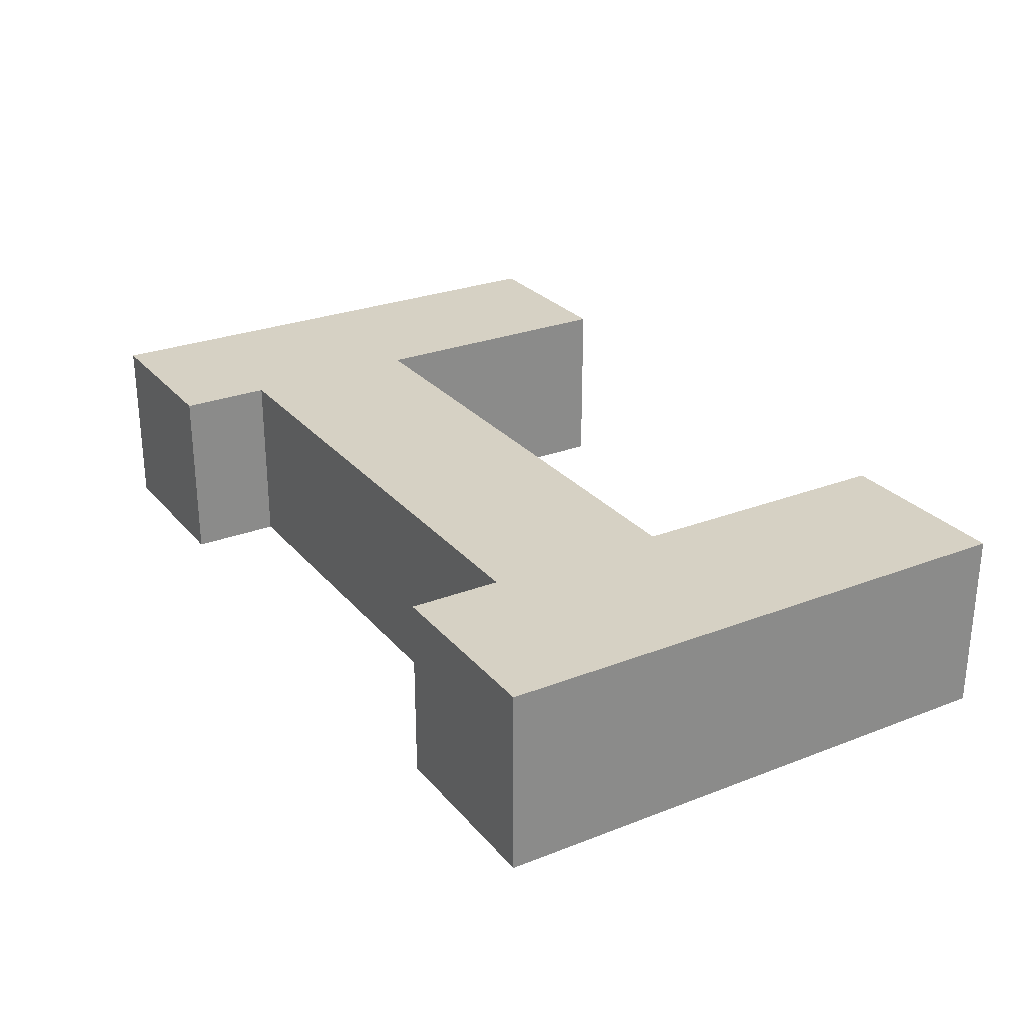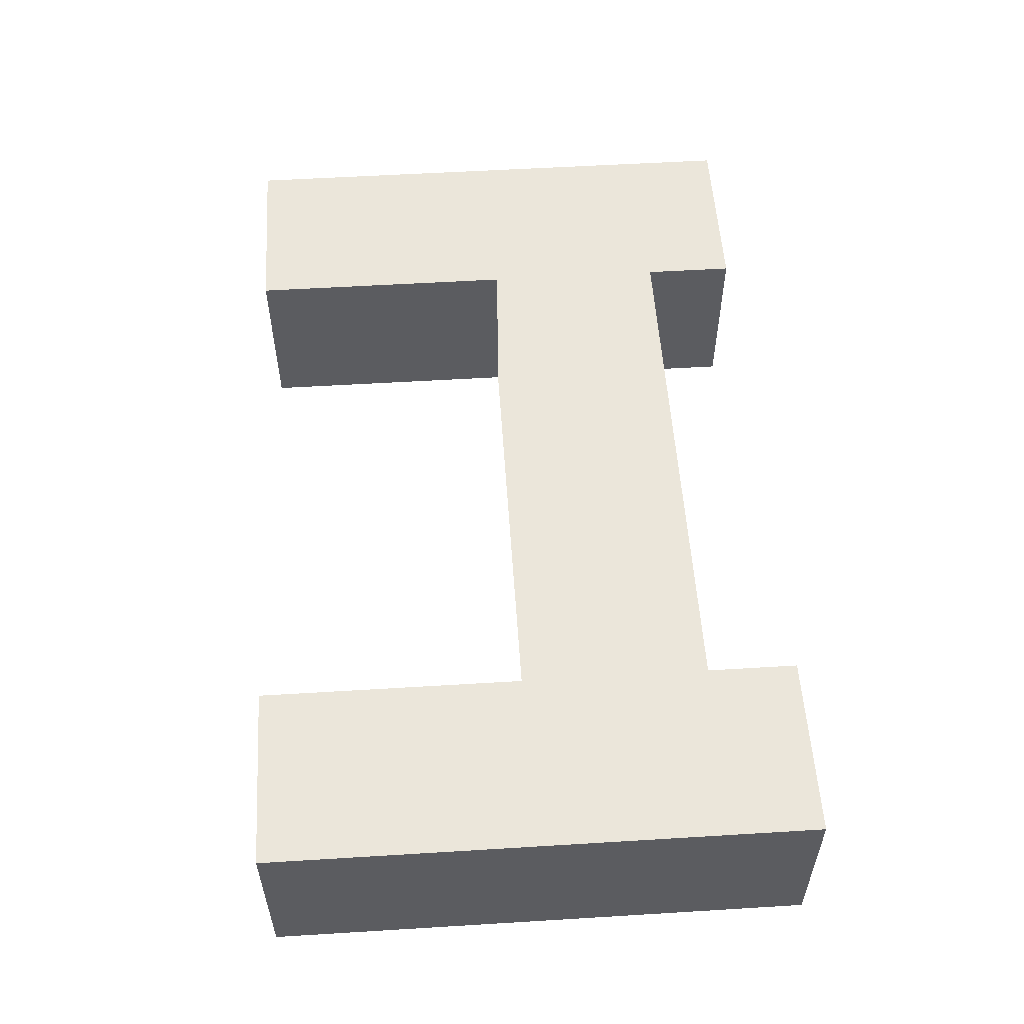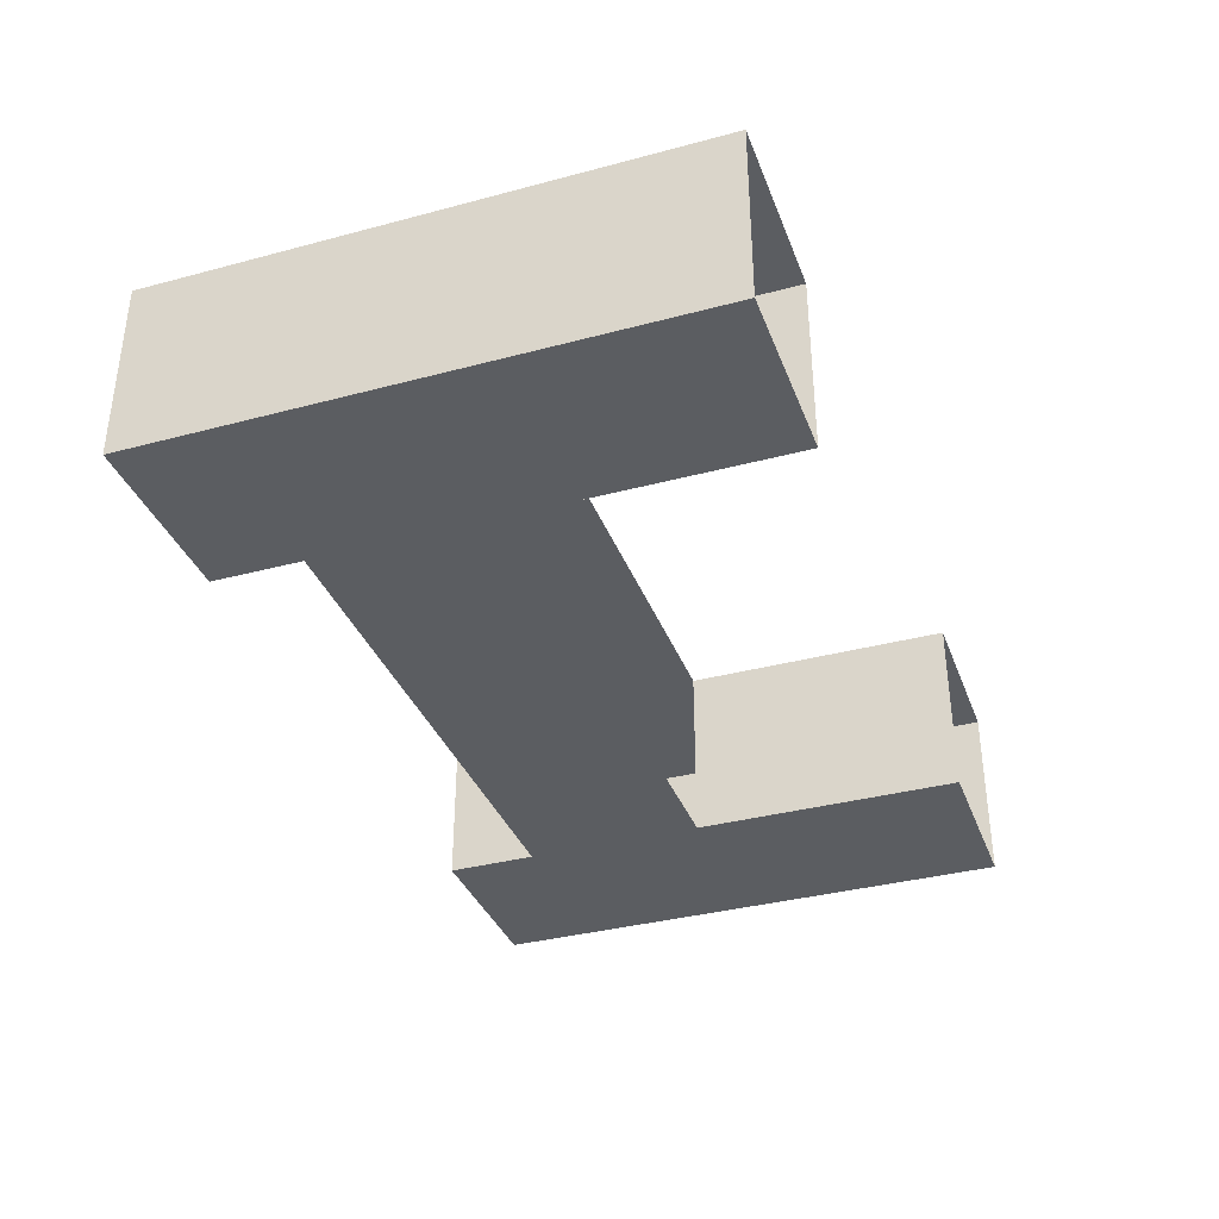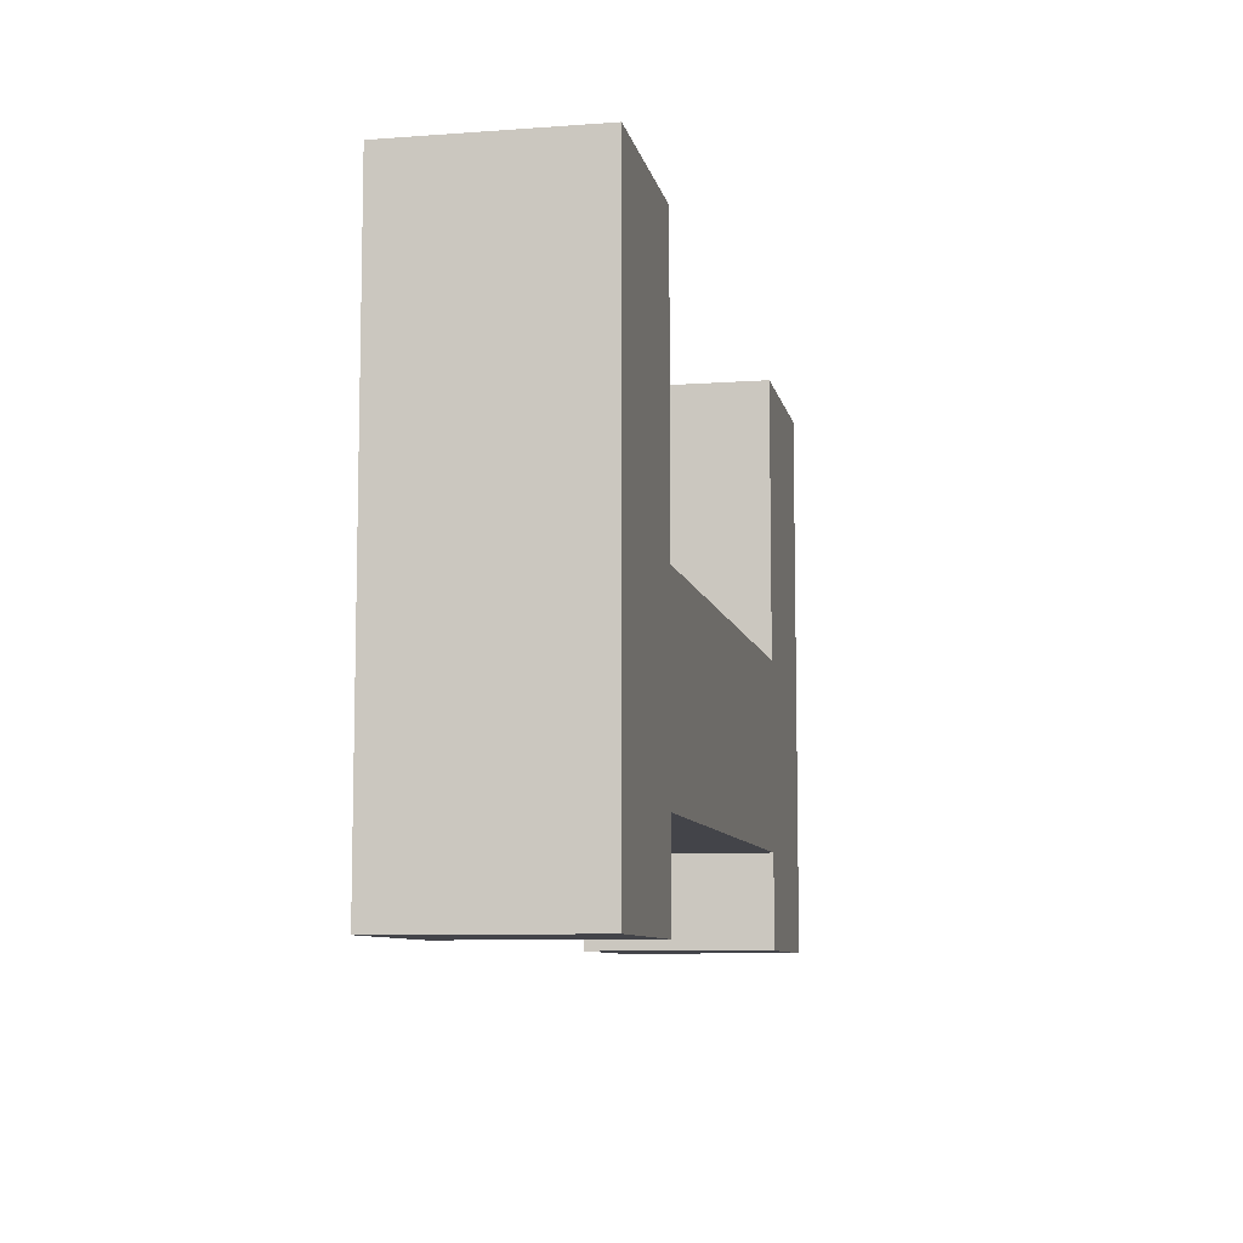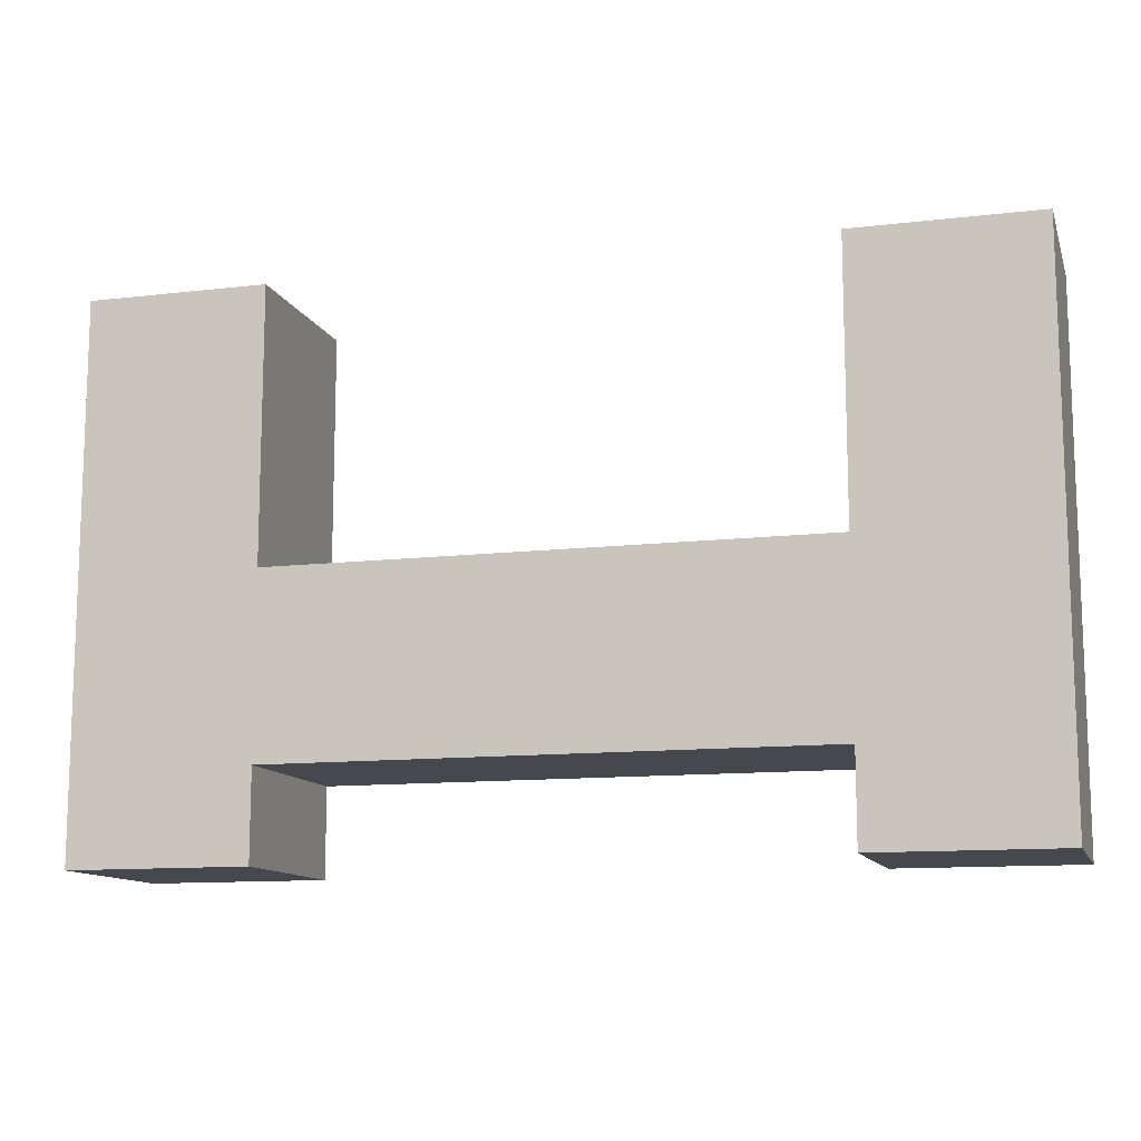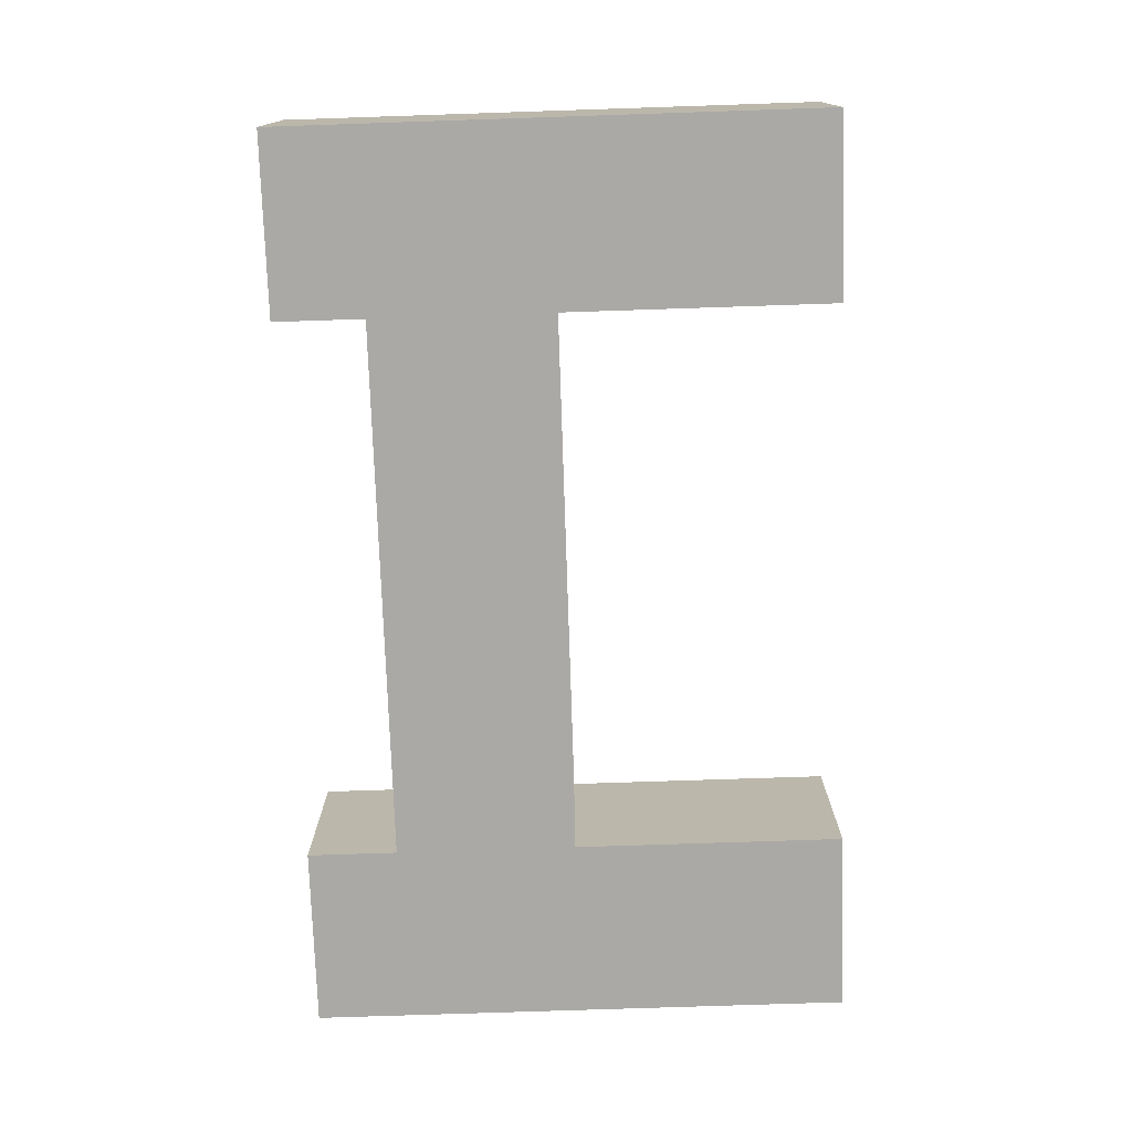
<metadata>
{"format":"obj","ext":"obj","renderer":"f3d","projection":"perspective","resolution":1024,"background":"white","views":[{"elev":26.9,"azim":58.9,"up":"+Z"},{"elev":54.9,"azim":-93.7,"up":"+Z"},{"elev":-35.8,"azim":109.3,"up":"+Z"},{"elev":-8.5,"azim":101.3,"up":"+Y"},{"elev":-11.8,"azim":-164.3,"up":"+Y"},{"elev":-75.5,"azim":91.9,"up":"+Z"}]}
</metadata>
<code>
v -0.3125 0 -0.0625
v -0.1875 0 -0.0625
v -0.1875 -0.1875 -0.0625
v -0.1875 -0.3125 -0.0625
v -0.1875 -0.375 -0.0625
v -0.3125 -0.375 -0.0625
v -0.3125 0 0.0625
v -0.3125 -0.375 0.0625
v -0.1875 -0.3125 0.0625
v -0.1875 -0.1875 0.0625
v -0.1875 0 0.0625
v 0.1875 0 -0.0625
v 0.3125 0 -0.0625
v 0.1875 -0.1875 -0.0625
v 0.1875 0 0.0625
v 0.1875 -0.1875 0.0625
v 0.3125 0 0.0625
v 0.1875 -0.3125 0.0625
v 0.1875 -0.375 0.0625
v 0.3125 -0.375 0.0625
v 0.3125 -0.375 -0.0625
v 0.1875 -0.3125 -0.0625
v -0.1875 -0.375 0.0625
v 0.1875 -0.375 -0.0625
f 1 2 3
f 1 3 4
f 1 4 5
f 1 5 6
f 7 8 9
f 7 9 10
f 7 10 11
f 12 13 14
f 15 16 17
f 17 16 18
f 17 18 19
f 17 19 20
f 13 21 22
f 13 22 14
f 14 22 4
f 14 4 3
f 9 8 23
f 9 18 10
f 10 18 16
f 5 23 6
f 6 23 8
f 22 21 24
f 19 24 20
f 20 24 21
f 1 6 7
f 7 6 8
f 11 10 2
f 2 10 3
f 12 14 15
f 15 14 16
f 17 20 13
f 13 20 21
f 9 23 4
f 9 4 22
f 9 22 18
f 4 23 5
f 22 24 18
f 18 24 19

</code>
